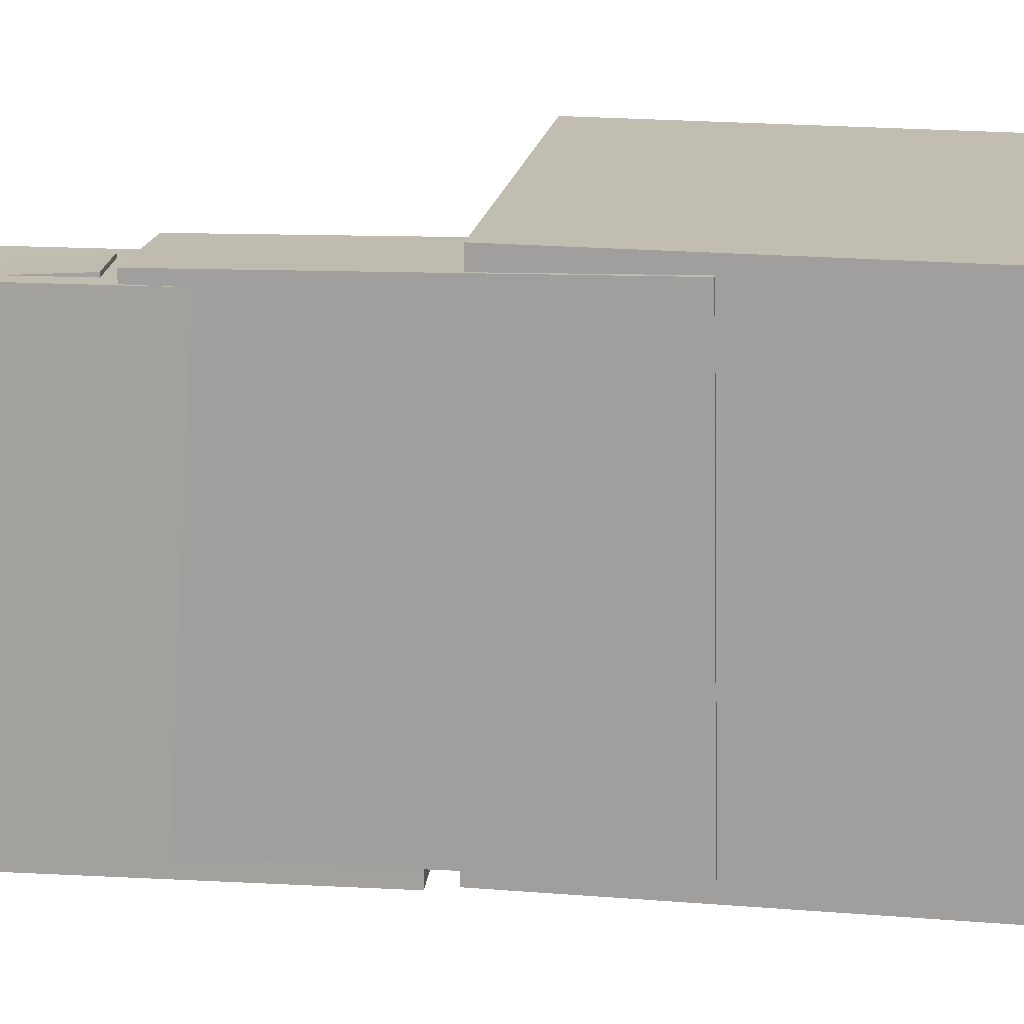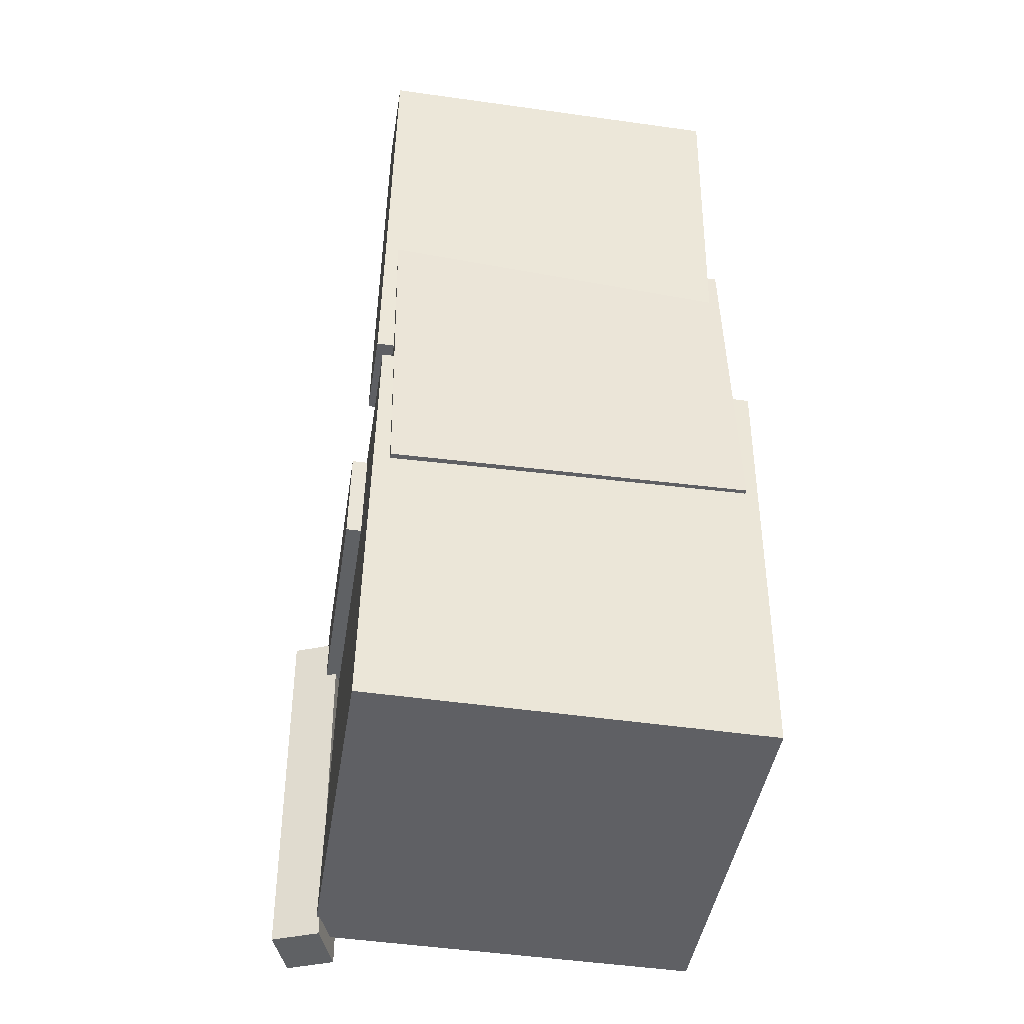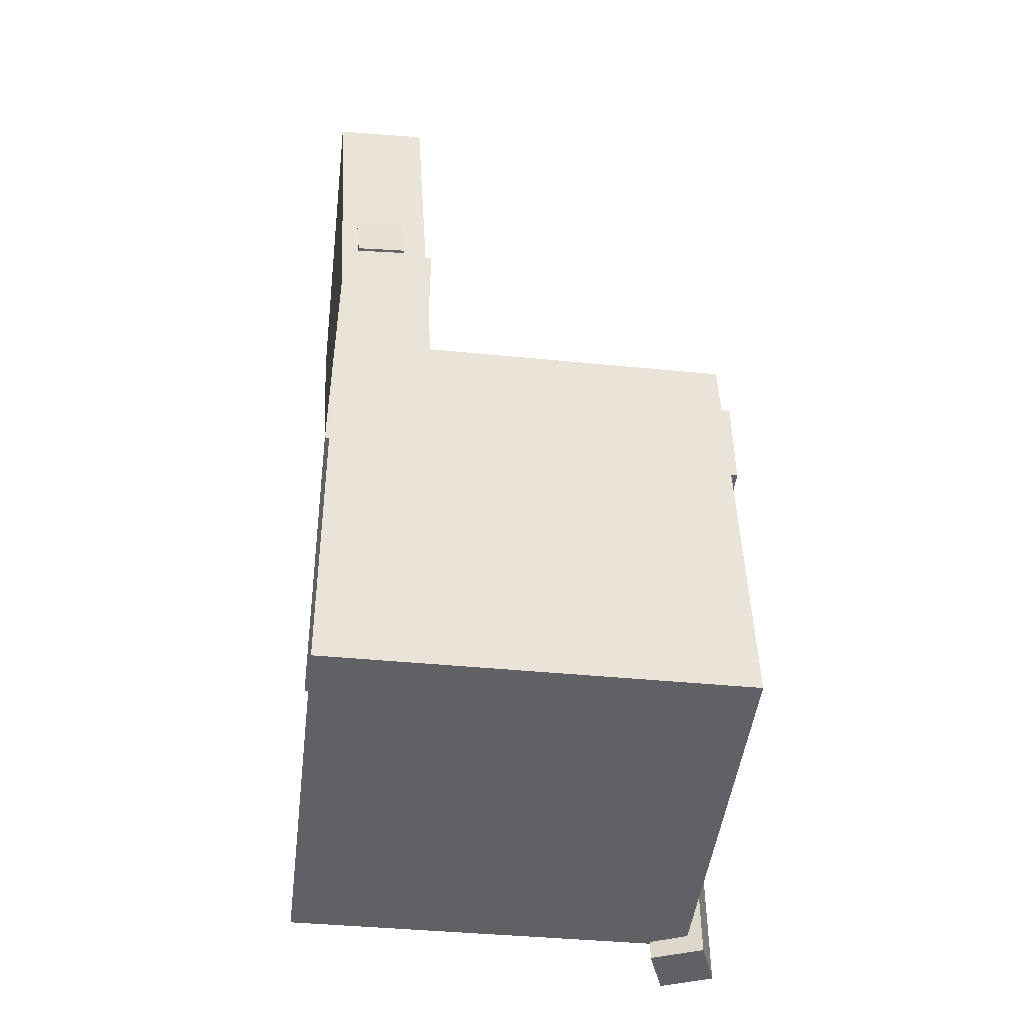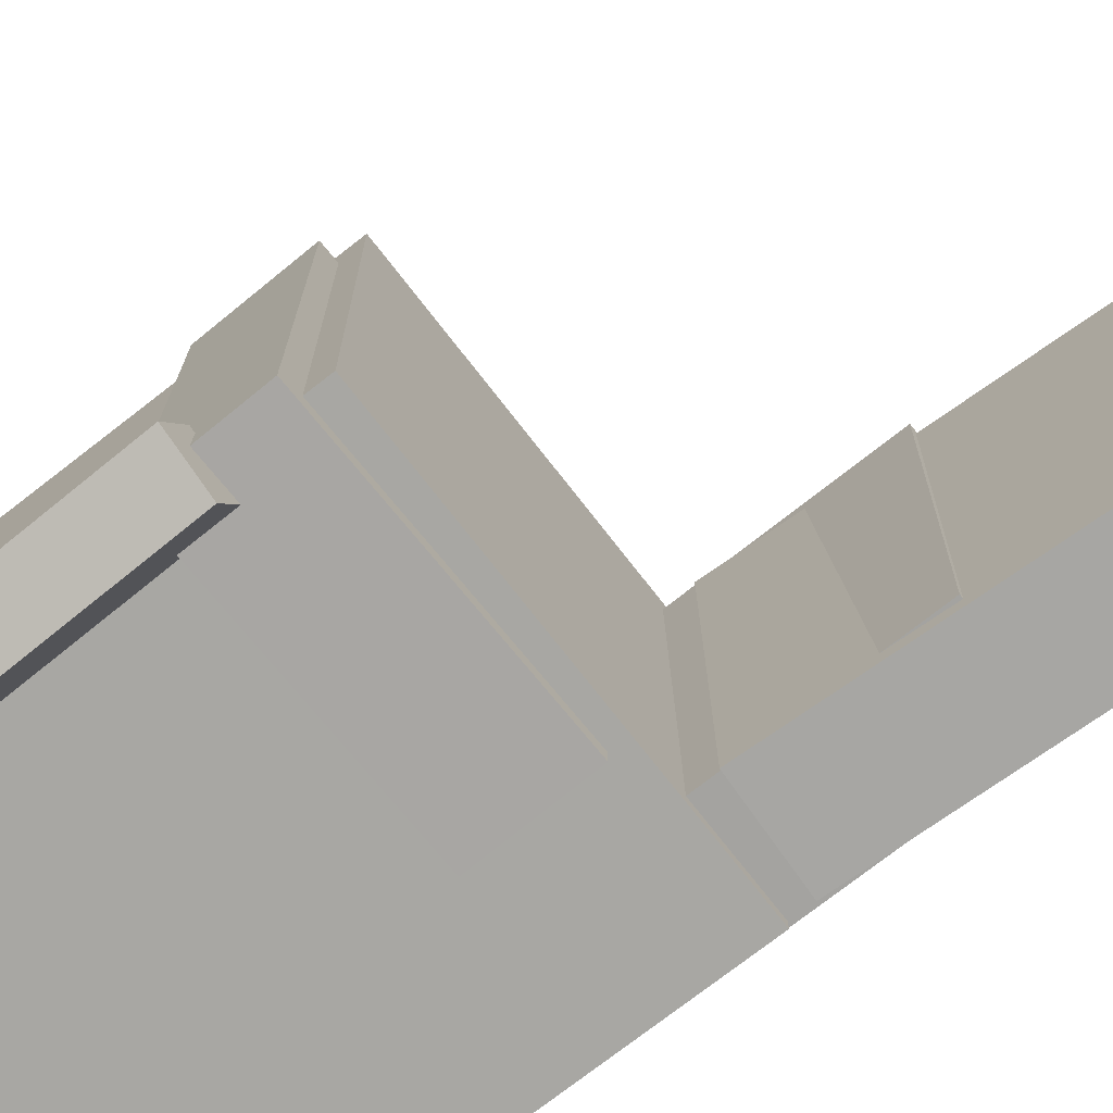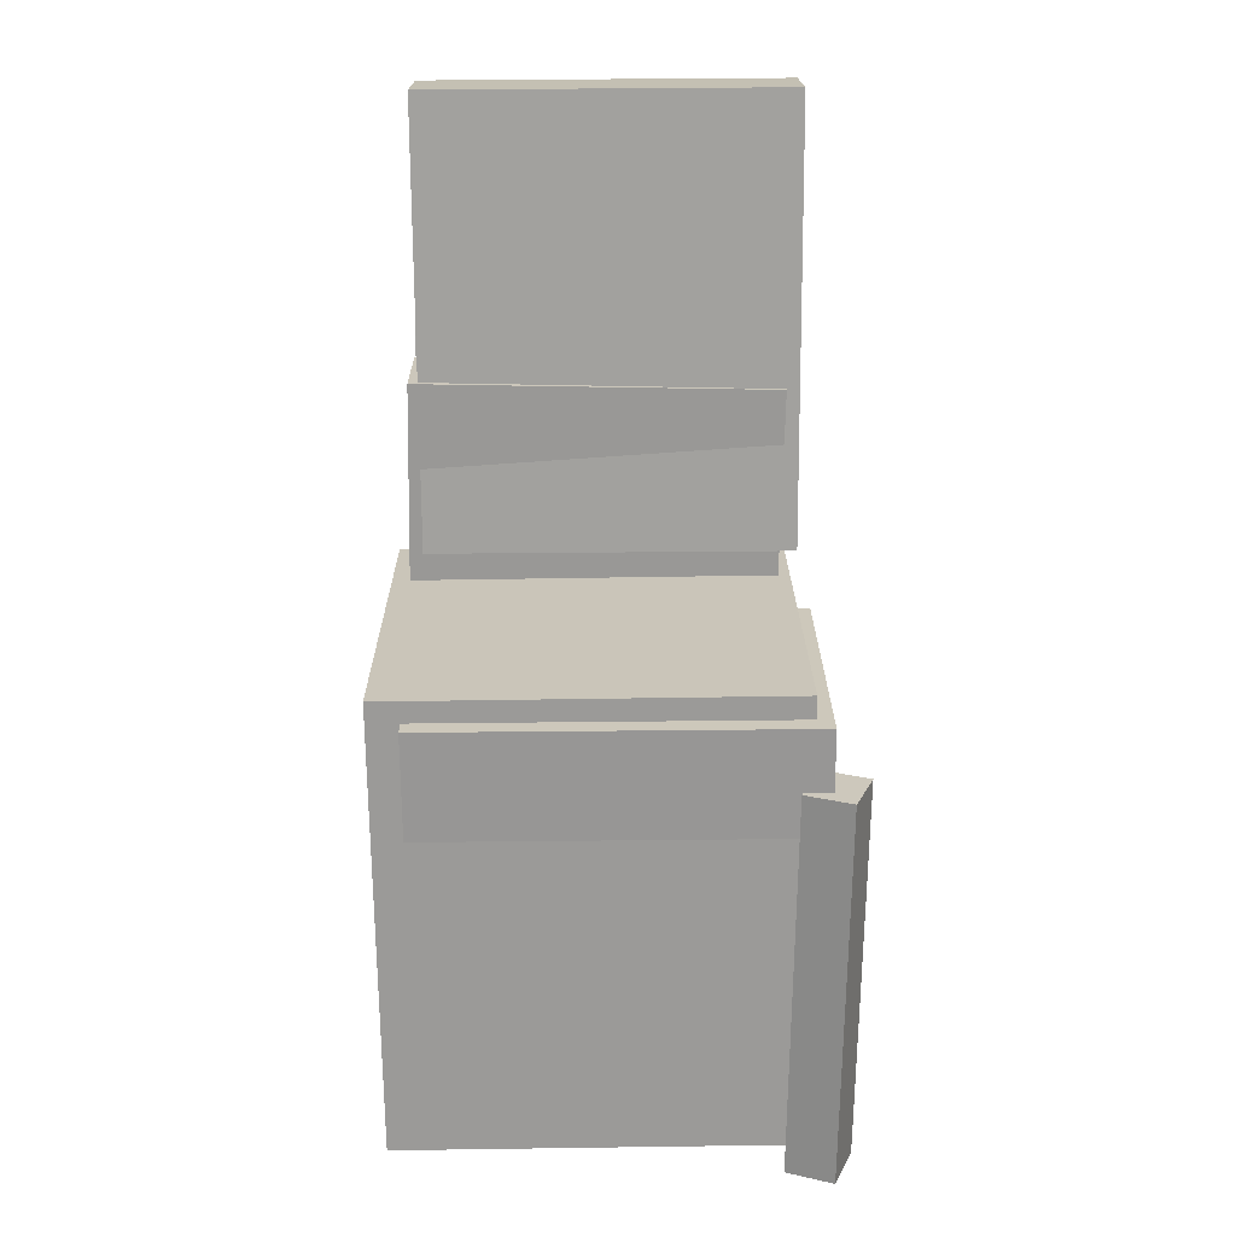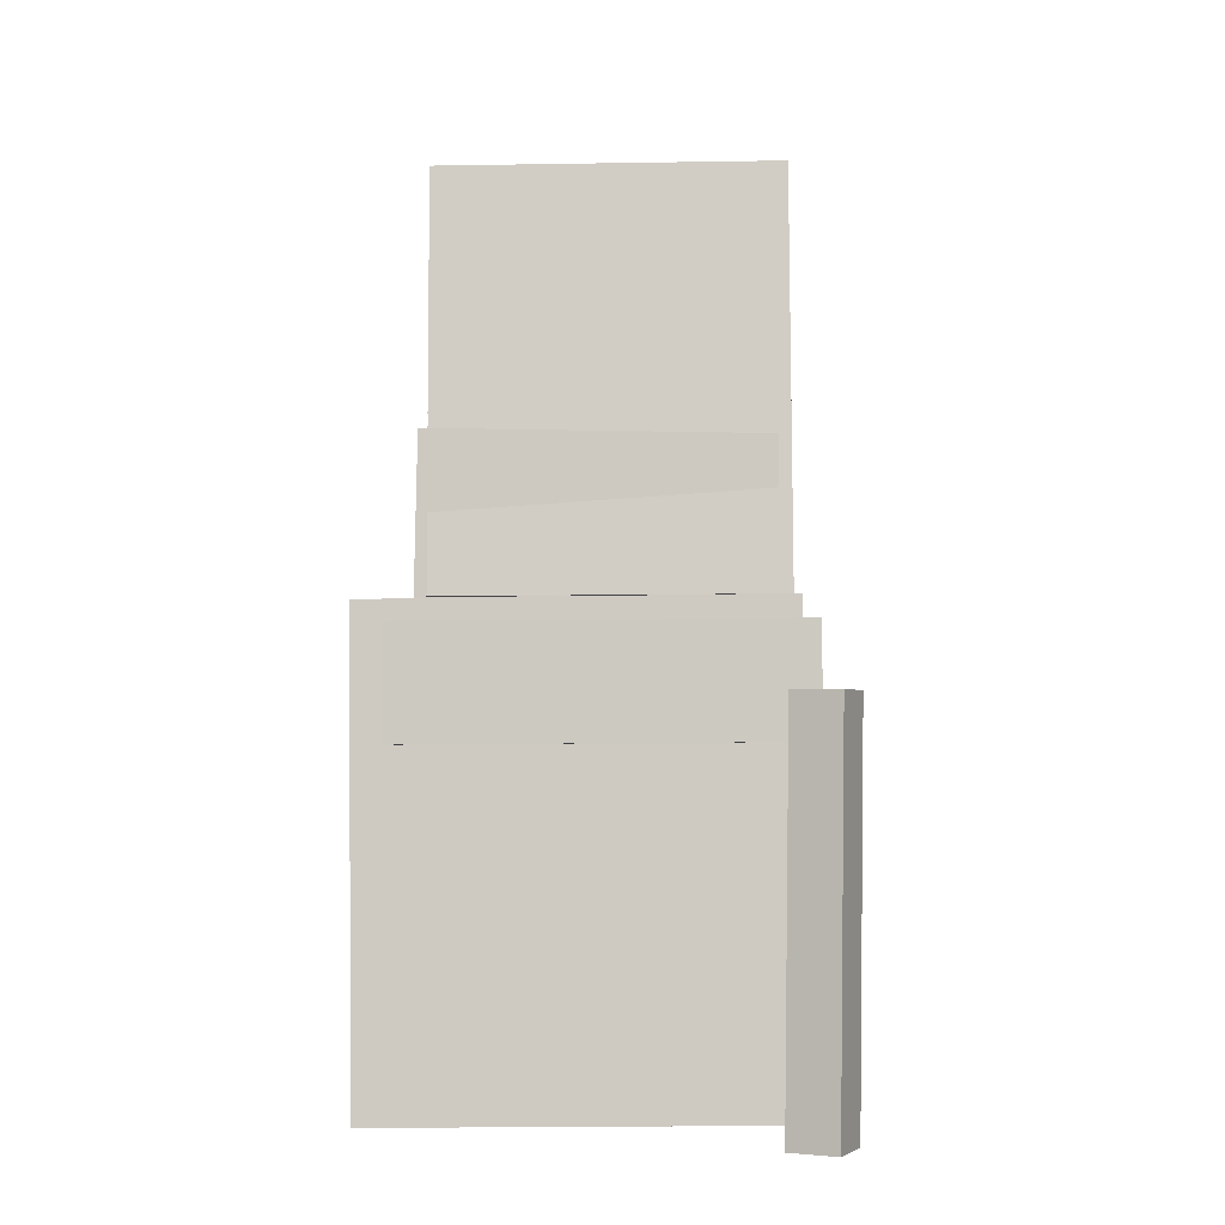
<metadata>
{"format":"obj","ext":"obj","renderer":"f3d","projection":"perspective","resolution":1024,"background":"white","views":[{"elev":16.5,"azim":-80.7,"up":"+Z"},{"elev":-45.3,"azim":-99.2,"up":"+Y"},{"elev":-48.5,"azim":-7.2,"up":"+Y"},{"elev":-73.8,"azim":128.8,"up":"+Z"},{"elev":21.7,"azim":89.3,"up":"+Y"},{"elev":-3.8,"azim":91.8,"up":"+Y"}]}
</metadata>
<code>
v -0.194 0.3619 -0.159
v -0.1964 0.3764 0.1436
v -0.1492 0.3658 -0.1588
v -0.1516 0.3802 0.1437
v -0.1768 0.1592 -0.1491
v -0.1791 0.1737 0.1534
v -0.1319 0.163 -0.149
v -0.1343 0.1775 0.1536
f 1.0 7.0 5.0
f 1.0 3.0 7.0
f 1.0 4.0 3.0
f 1.0 2.0 4.0
f 3.0 8.0 7.0
f 3.0 4.0 8.0
f 5.0 7.0 8.0
f 5.0 8.0 6.0
f 1.0 5.0 6.0
f 1.0 6.0 2.0
f 2.0 6.0 8.0
f 2.0 8.0 4.0
v -0.06316 -0.1135 -0.1768
v -0.06503 -0.1157 0.1495
v -0.06256 -0.02192 -0.1762
v -0.06443 -0.02408 0.1501
v 0.1783 -0.1151 -0.1754
v 0.1765 -0.1173 0.1509
v 0.1789 -0.02351 -0.1748
v 0.1771 -0.02567 0.1515
f 9.0 15.0 13.0
f 9.0 11.0 15.0
f 9.0 12.0 11.0
f 9.0 10.0 12.0
f 11.0 16.0 15.0
f 11.0 12.0 16.0
f 13.0 15.0 16.0
f 13.0 16.0 14.0
f 9.0 13.0 14.0
f 9.0 14.0 10.0
f 10.0 14.0 16.0
f 10.0 16.0 12.0
v -0.1255 0.4002 -0.1653
v -0.1269 0.3984 0.1521
v -0.1008 0.01543 -0.1674
v -0.1022 0.01365 0.15
v -0.2076 0.395 -0.1657
v -0.209 0.3932 0.1517
v -0.183 0.01017 -0.1678
v -0.1844 0.008392 0.1496
f 17.0 23.0 21.0
f 17.0 19.0 23.0
f 17.0 20.0 19.0
f 17.0 18.0 20.0
f 19.0 24.0 23.0
f 19.0 20.0 24.0
f 21.0 23.0 24.0
f 21.0 24.0 22.0
f 17.0 21.0 22.0
f 17.0 22.0 18.0
f 18.0 22.0 24.0
f 18.0 24.0 20.0
v 0.1526 -0.4145 -0.2025
v 0.1547 -0.07662 -0.2068
v 0.1964 -0.4145 -0.1853
v 0.1985 -0.07667 -0.1896
v 0.137 -0.4139 -0.1629
v 0.1391 -0.07601 -0.1672
v 0.1808 -0.4139 -0.1456
v 0.1829 -0.07607 -0.1499
f 25.0 31.0 29.0
f 25.0 27.0 31.0
f 25.0 28.0 27.0
f 25.0 26.0 28.0
f 27.0 32.0 31.0
f 27.0 28.0 32.0
f 29.0 31.0 32.0
f 29.0 32.0 30.0
f 25.0 29.0 30.0
f 25.0 30.0 26.0
f 26.0 30.0 32.0
f 26.0 32.0 28.0
v -0.1916 0.155 -0.1554
v -0.1918 0.161 0.1589
v -0.107 0.1553 -0.1554
v -0.1072 0.1613 0.1589
v -0.1906 -0.1426 -0.1497
v -0.1908 -0.1366 0.1646
v -0.1059 -0.1423 -0.1496
v -0.1062 -0.1363 0.1647
f 33.0 39.0 37.0
f 33.0 35.0 39.0
f 33.0 36.0 35.0
f 33.0 34.0 36.0
f 35.0 40.0 39.0
f 35.0 36.0 40.0
f 37.0 39.0 40.0
f 37.0 40.0 38.0
f 33.0 37.0 38.0
f 33.0 38.0 34.0
f 34.0 38.0 40.0
f 34.0 40.0 36.0
v -0.1892 -0.01366 0.1771
v -0.1825 -0.4058 0.1729
v 0.1605 -0.007701 0.1786
v 0.1672 -0.3999 0.1743
v -0.1878 -0.009935 -0.1627
v -0.1811 -0.4021 -0.1669
v 0.1619 -0.003981 -0.1612
v 0.1686 -0.3962 -0.1655
f 41.0 47.0 45.0
f 41.0 43.0 47.0
f 41.0 44.0 43.0
f 41.0 42.0 44.0
f 43.0 48.0 47.0
f 43.0 44.0 48.0
f 45.0 47.0 48.0
f 45.0 48.0 46.0
f 41.0 45.0 46.0
f 41.0 46.0 42.0
f 42.0 46.0 48.0
f 42.0 48.0 44.0

</code>
